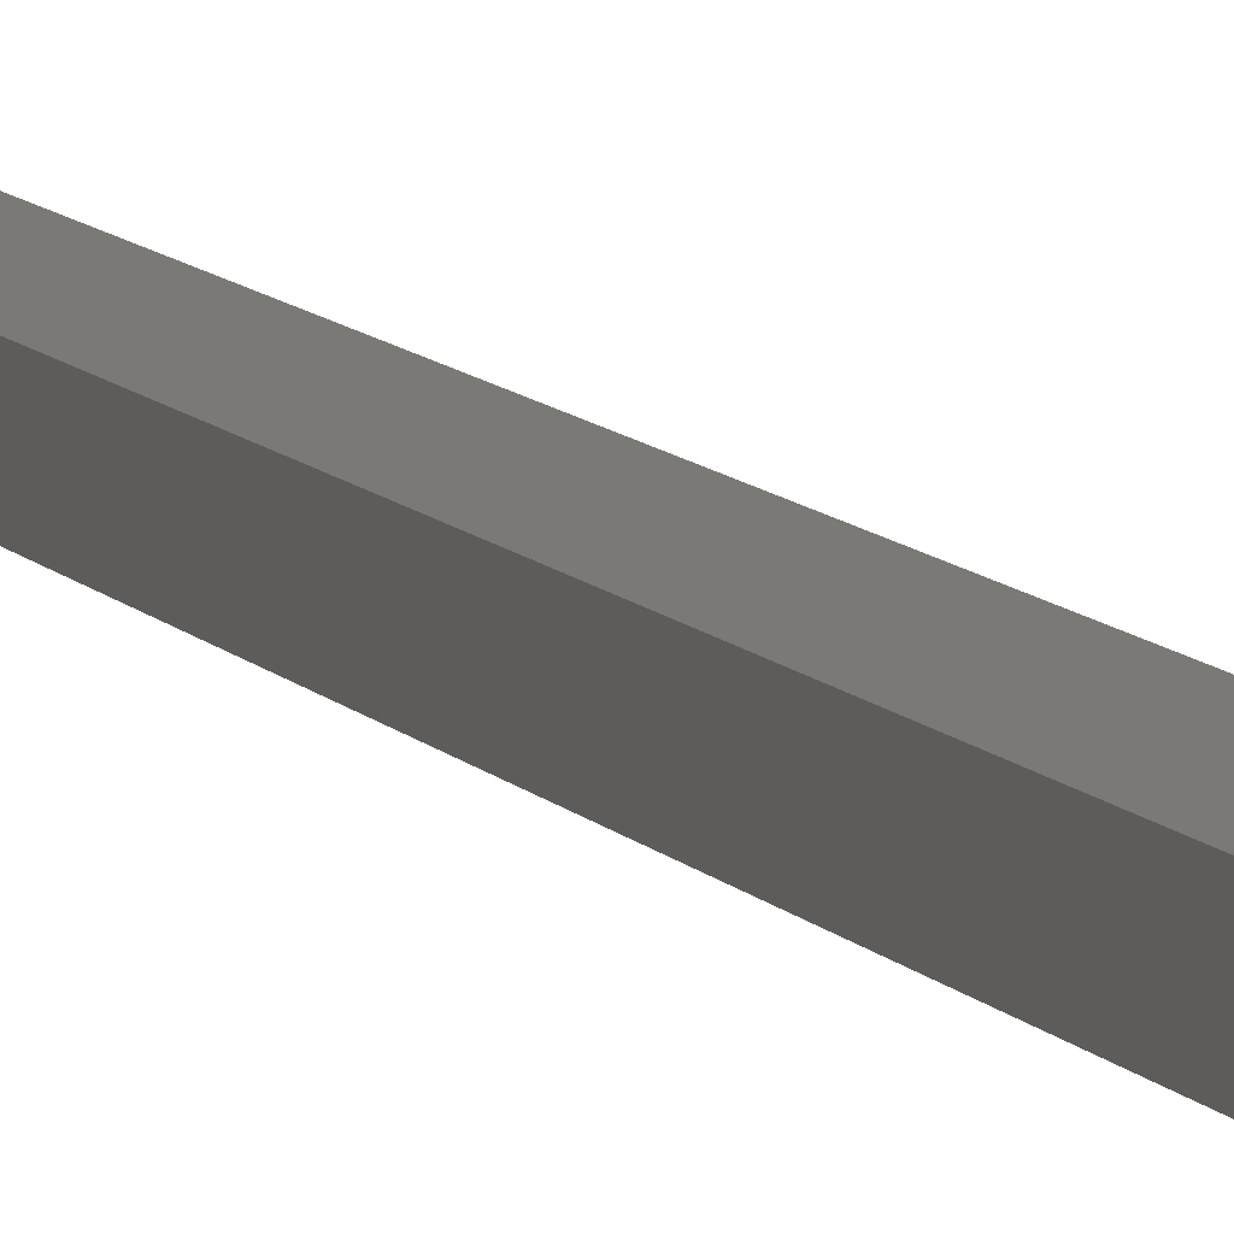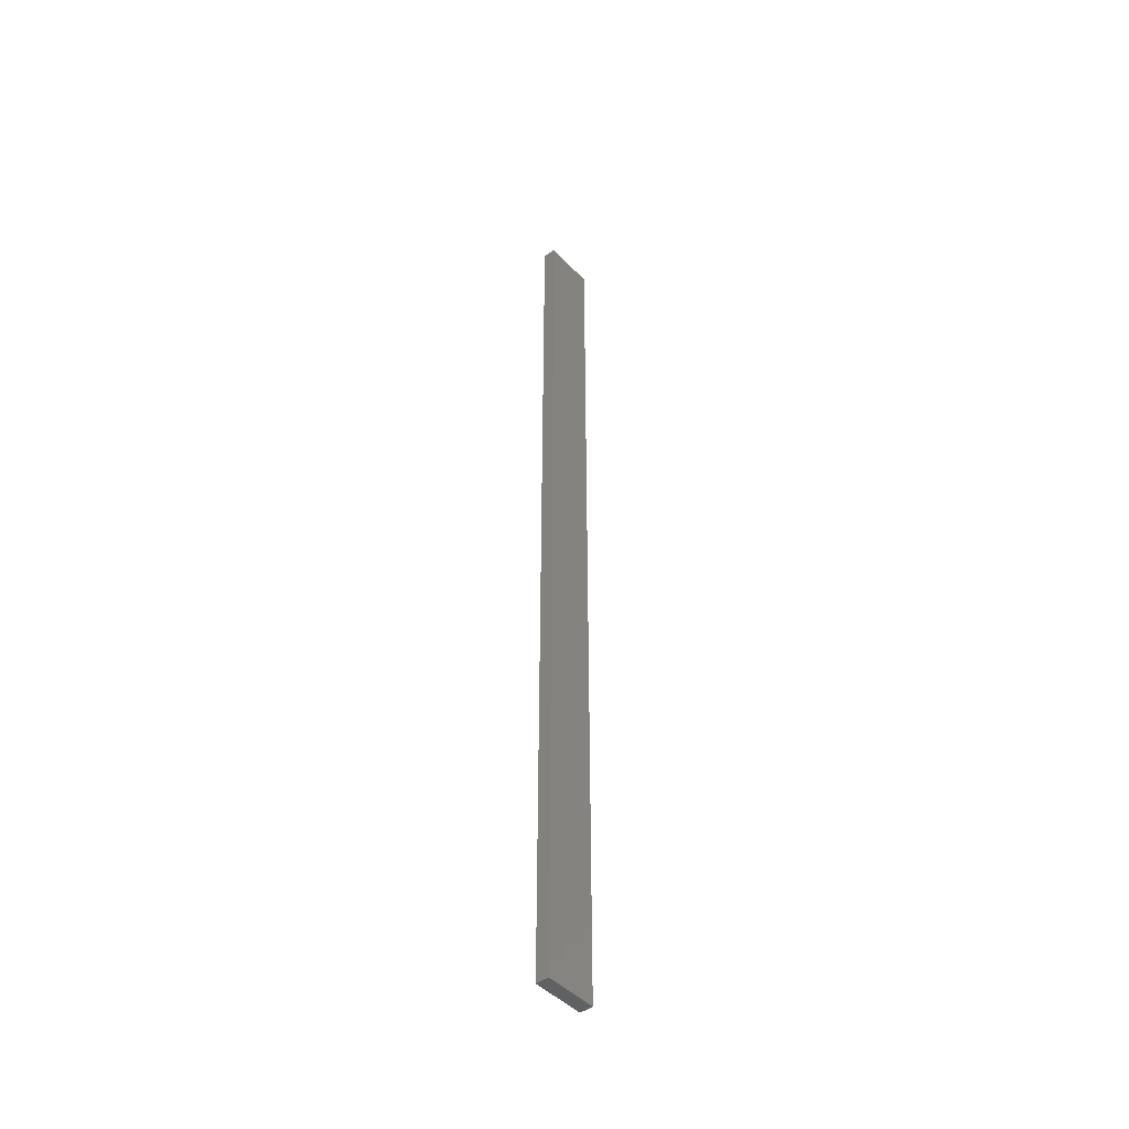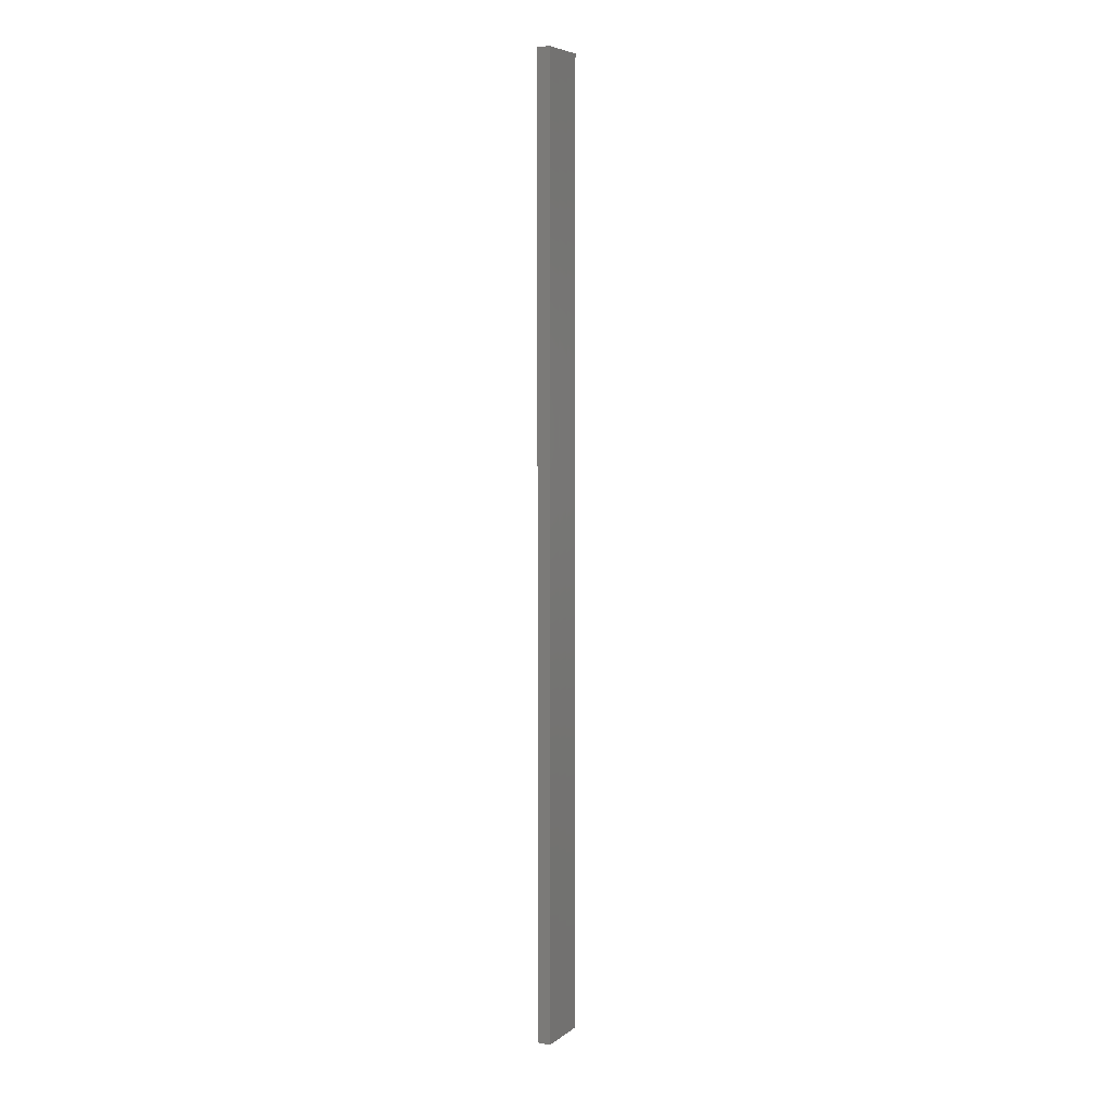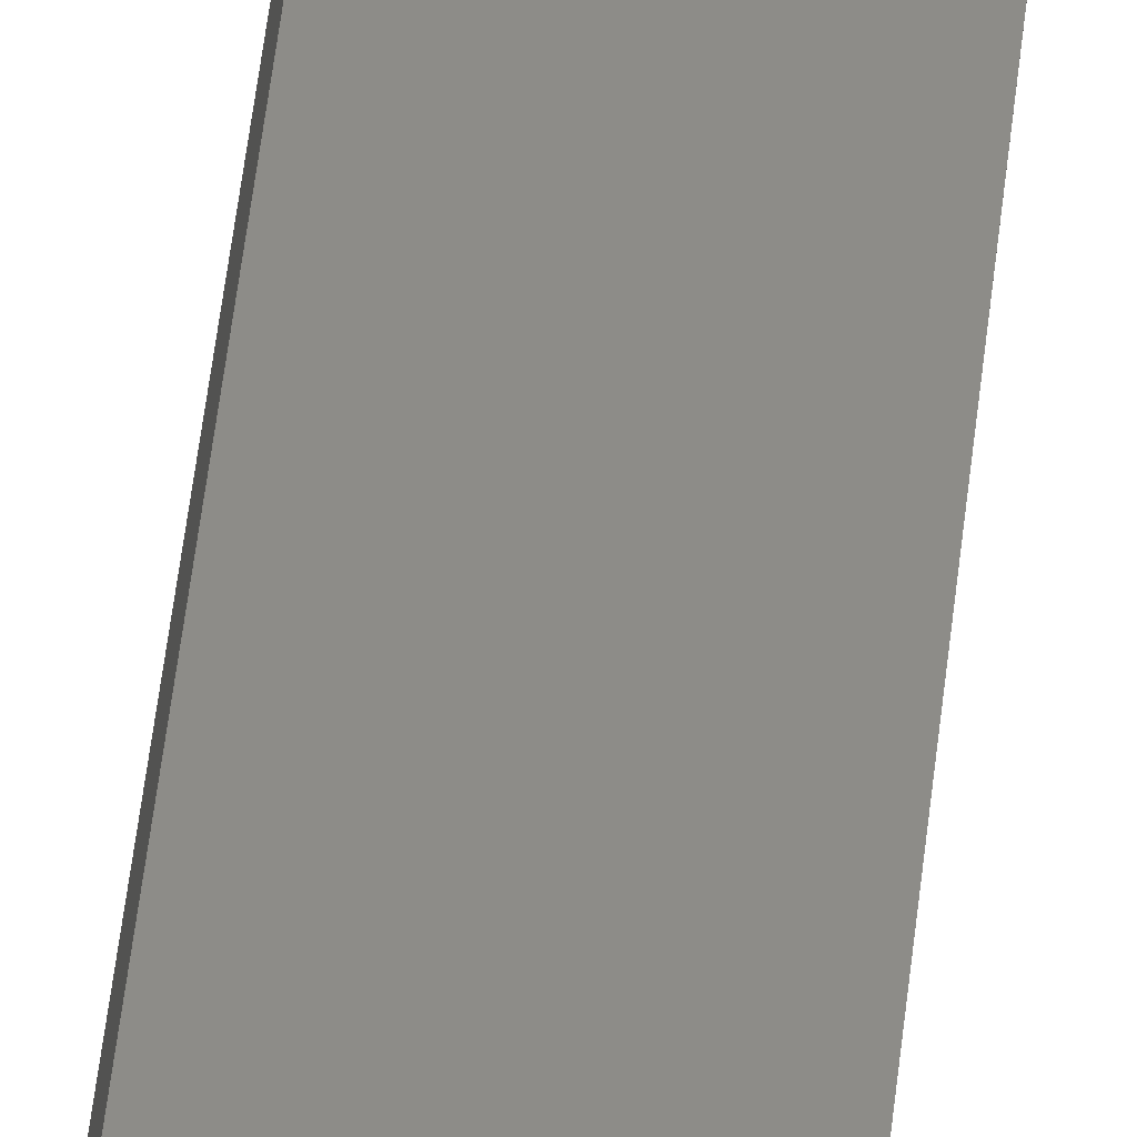
<metadata>
{"format":"stl","ext":"stl","renderer":"f3d","projection":"perspective","resolution":1024,"background":"white","views":[{"elev":4.7,"azim":-10.9,"up":"+Y"},{"elev":-45.6,"azim":-62.0,"up":"+Z"},{"elev":6.2,"azim":-74.8,"up":"+Z"},{"elev":35.8,"azim":4.7,"up":"+Y"}]}
</metadata>
<code>
# stl→obj: 16 verts, 28 faces
v 18.96 2.419 15.09
v 18.96 2.419 18.68
v 19.02 2.405 18.68
v 19.02 2.405 15.09
v 19.09 2.391 18.68
v 19.09 2.391 15.09
v 19.15 2.377 15.09
v 19.15 2.377 18.68
v 19.14 2.328 18.68
v 19.14 2.328 15.09
v 18.95 2.37 18.68
v 18.95 2.37 15.09
v 19.01 2.356 18.68
v 19.01 2.356 15.09
v 19.08 2.342 18.68
v 19.08 2.342 15.09
f 1 2 3
f 4 3 5
f 4 1 3
f 6 4 5
f 7 5 8
f 7 6 5
f 7 8 9
f 10 7 9
f 11 12 13
f 13 14 15
f 12 14 13
f 15 16 9
f 14 16 15
f 16 10 9
f 12 11 2
f 1 12 2
f 16 6 10
f 10 6 7
f 14 4 16
f 16 4 6
f 12 1 14
f 14 1 4
f 15 9 8
f 5 15 8
f 3 13 15
f 3 15 5
f 2 11 13
f 2 13 3

</code>
